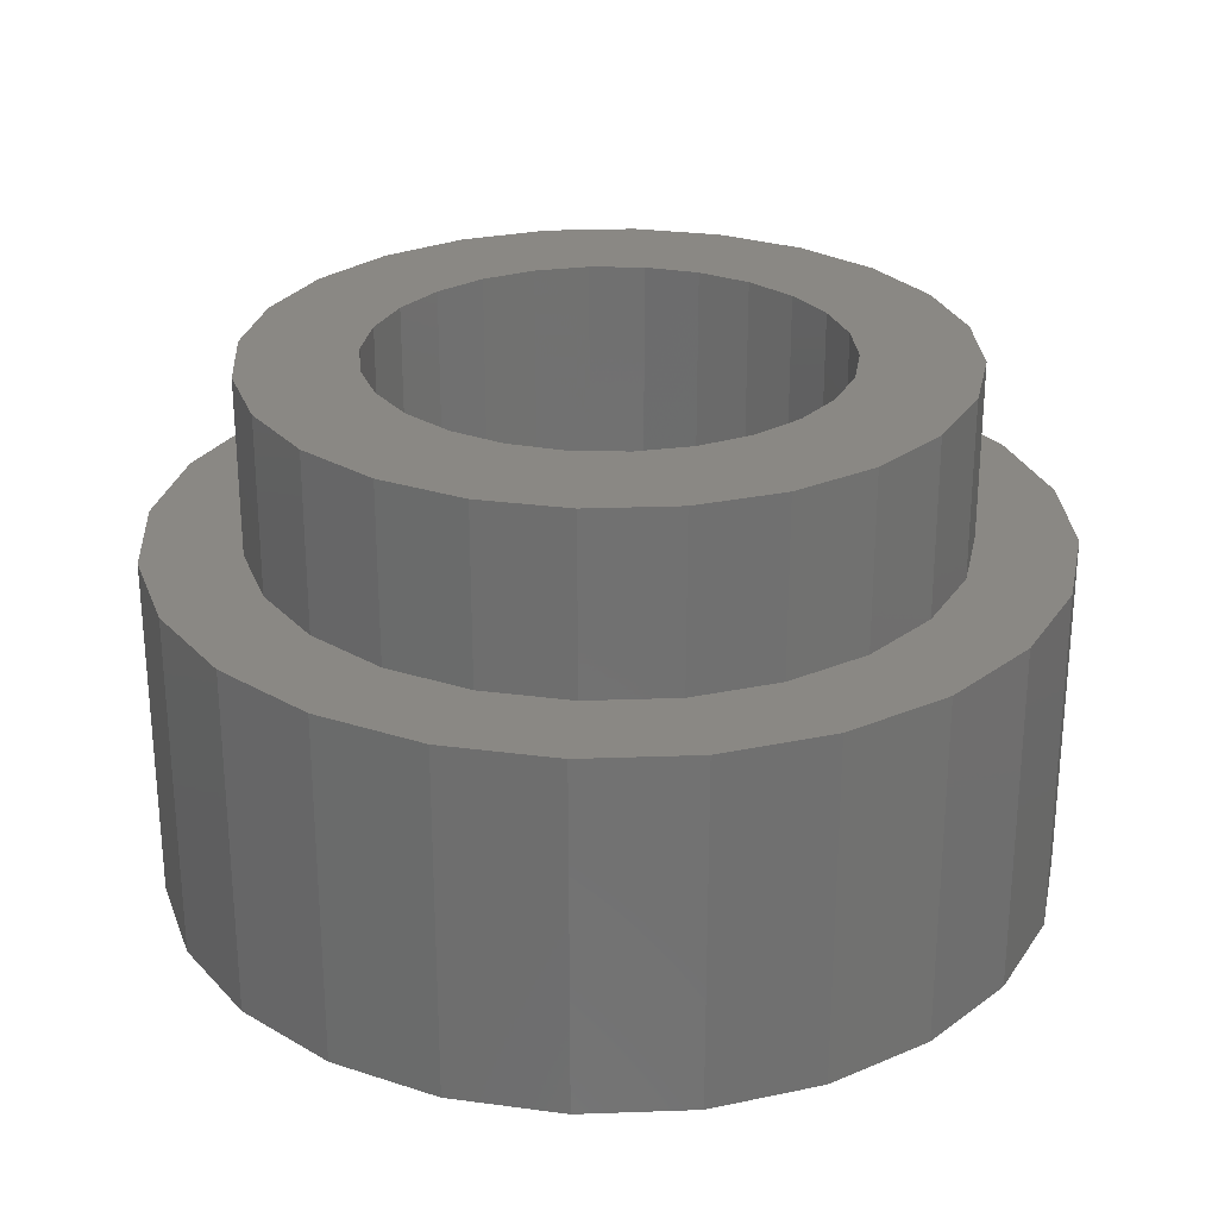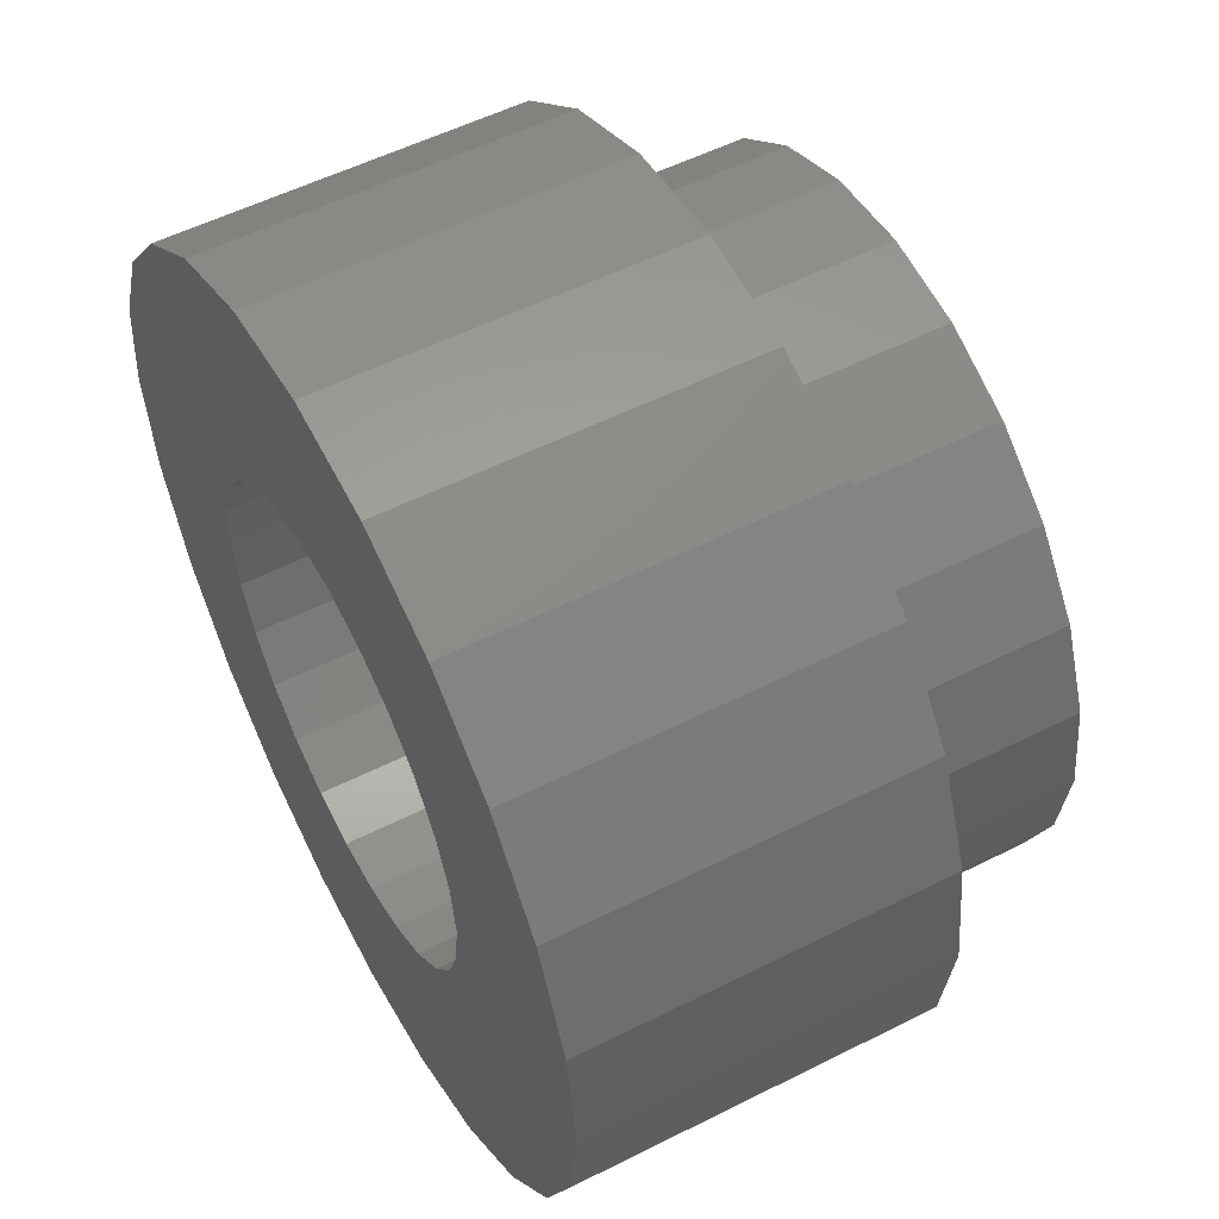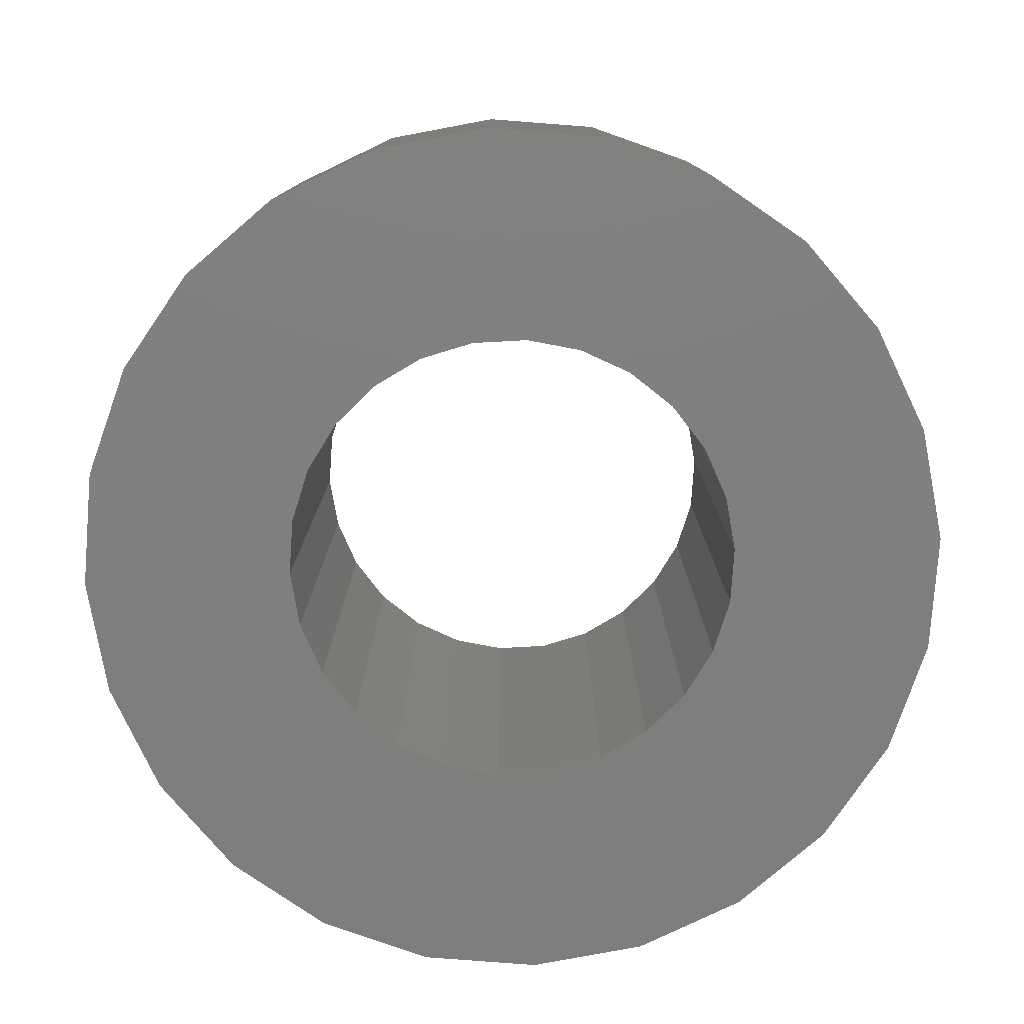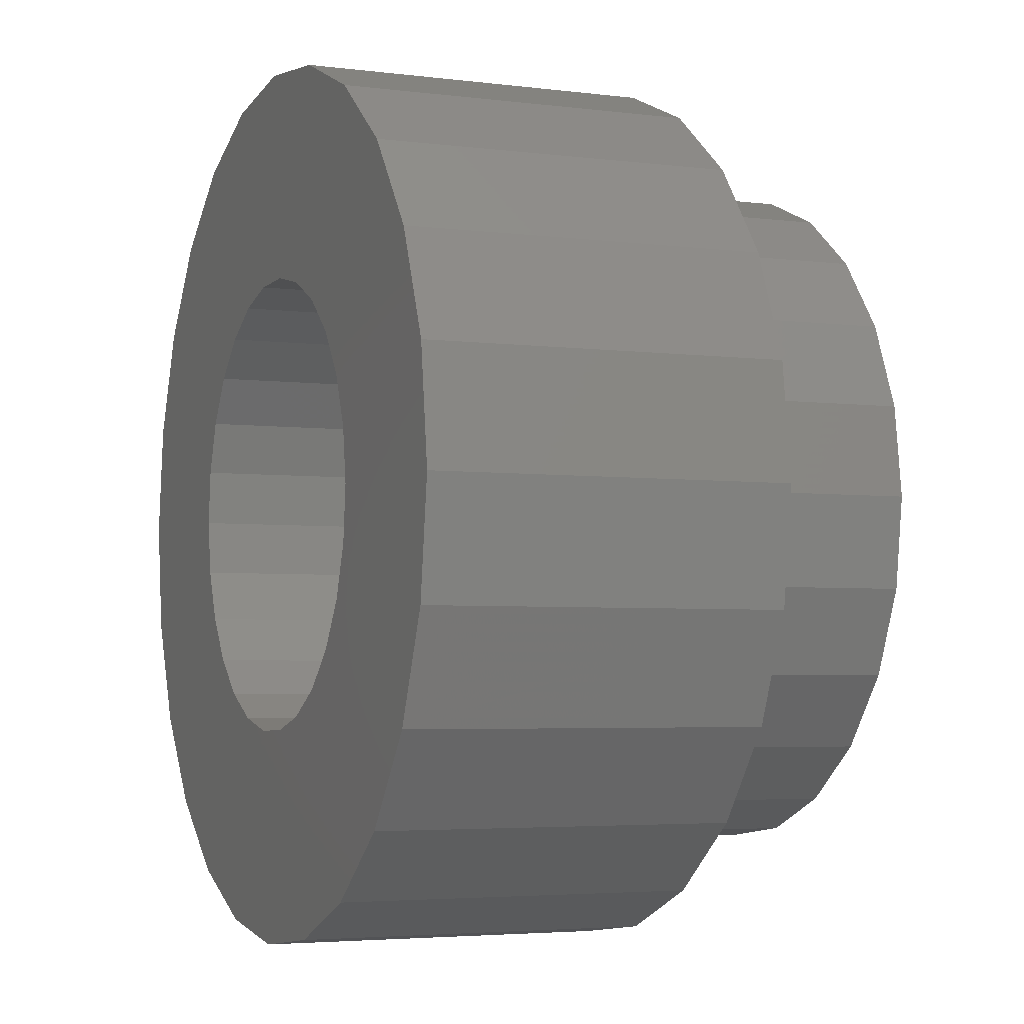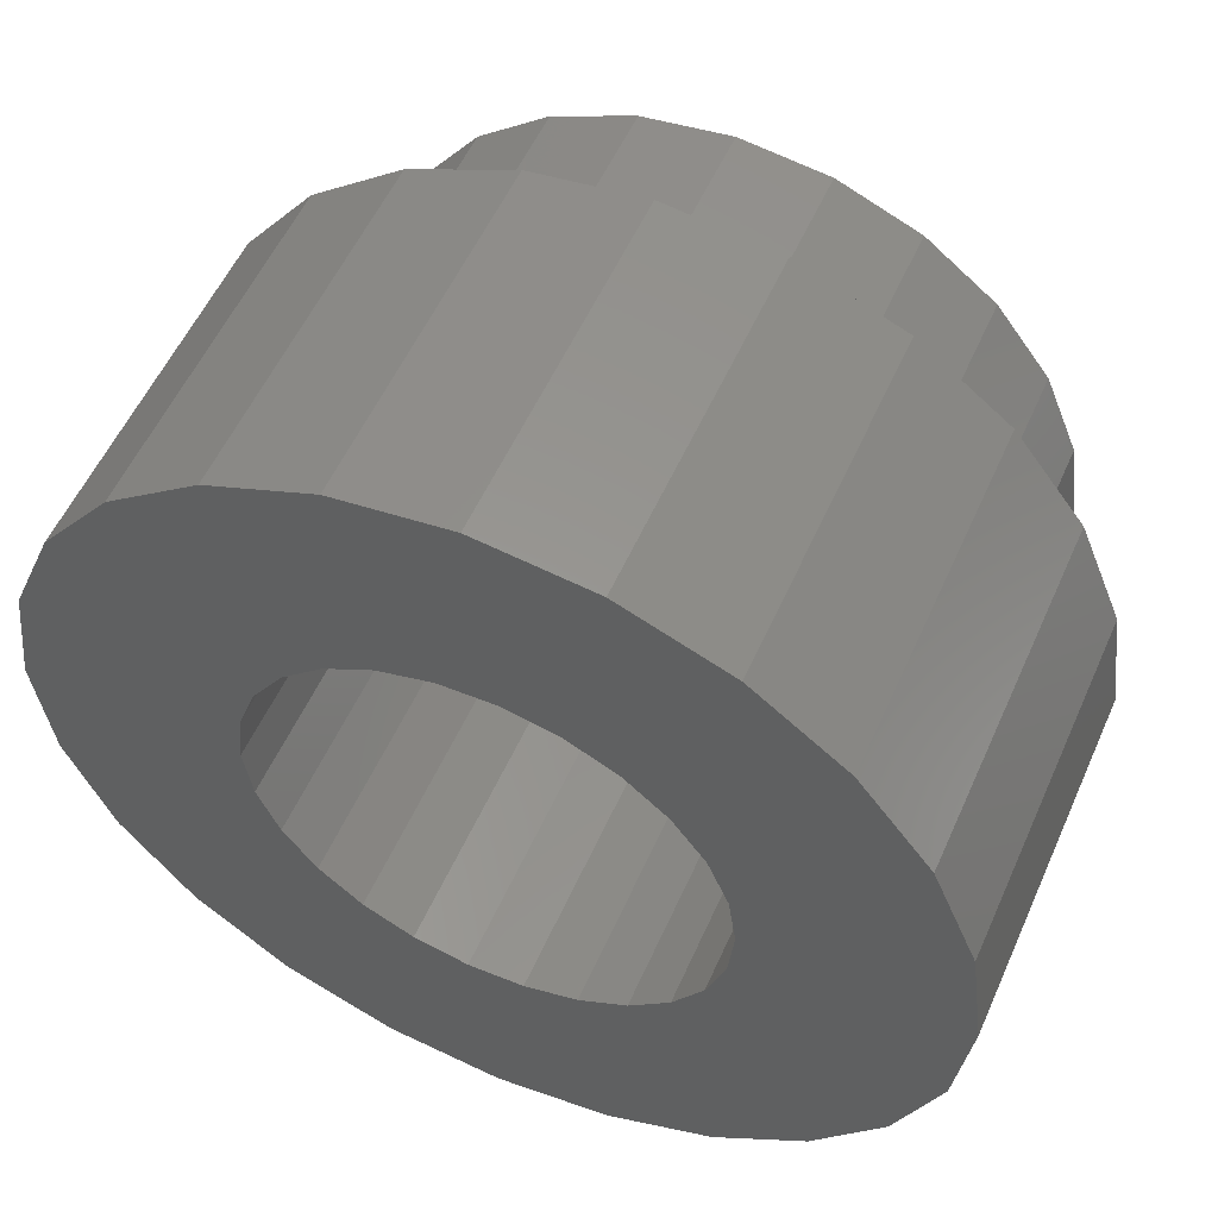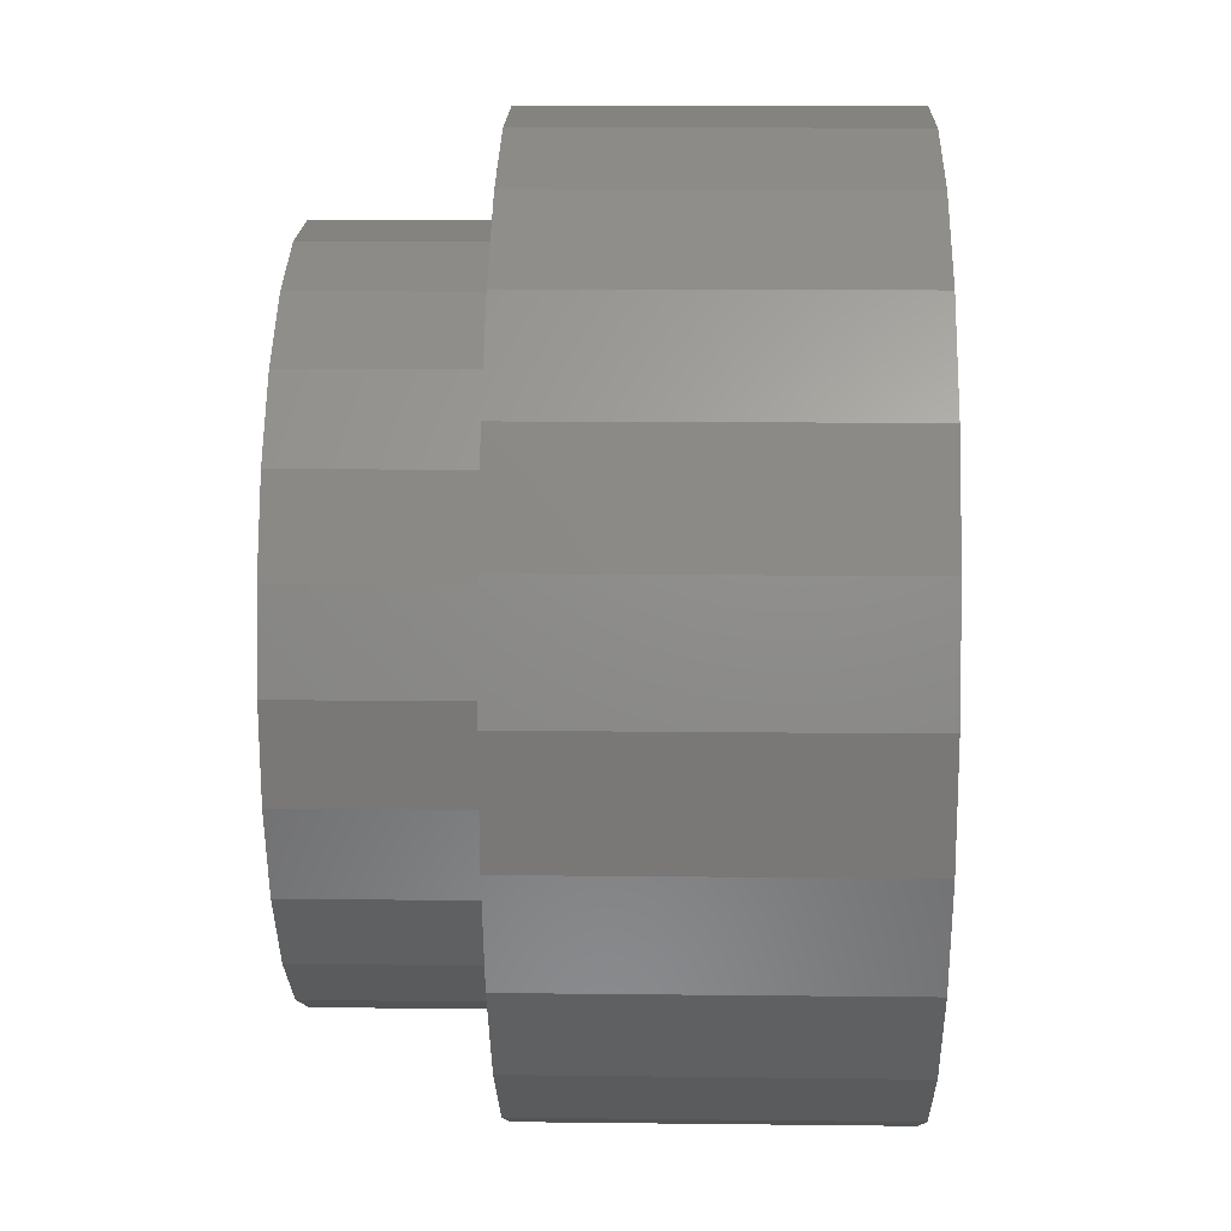
<metadata>
{"format":"stl","ext":"stl","renderer":"f3d","projection":"perspective","resolution":1024,"background":"white","views":[{"elev":26.9,"azim":139.3,"up":"+Z"},{"elev":54.5,"azim":-118.1,"up":"+Y"},{"elev":-78.9,"azim":168.1,"up":"+Z"},{"elev":-4.0,"azim":-112.9,"up":"+Y"},{"elev":55.0,"azim":-156.3,"up":"+Y"},{"elev":11.1,"azim":91.7,"up":"+Y"}]}
</metadata>
<code>
# stl→obj: 148 verts, 296 faces
v 5.687 -0.9961 6
v 6.981 -0.8257 2
v 5.687 -0.9961 2
v 6.981 -0.8257 6
v 4.481 -1.496 6
v 4.481 -1.496 2
v 3.446 -2.29 6
v 3.446 -2.29 2
v 1.981 -5.826 6
v 2.151 -7.12 2
v 2.151 -7.12 6
v 1.981 -5.826 2
v 4.223 -3.068 8
v 3.604 -3.876 6
v 3.604 -3.876 8
v 4.223 -3.068 6
v 11.81 -4.532 2
v 11.98 -5.826 6
v 11.98 -5.826 2
v 11.81 -4.532 6
v 11.31 -3.326 2
v 11.31 -3.326 6
v 8.275 -0.9961 6
v 9.481 -1.496 2
v 8.275 -0.9961 2
v 9.481 -1.496 6
v 6.981 -10.83 6
v 5.687 -10.66 2
v 6.981 -10.83 2
v 5.687 -10.66 6
v 3.446 -9.361 6
v 3.081 -5.826 6
v 2.651 -8.326 6
v 3.214 -6.835 6
v 3.604 -7.776 6
v 4.481 -10.16 6
v 4.223 -8.583 6
v 5.031 -9.203 6
v 5.972 -9.593 6
v 6.981 -9.726 6
v 8.275 -10.66 6
v 7.99 -9.593 6
v 8.931 -9.203 6
v 9.481 -10.16 6
v 9.739 -8.583 6
v 10.52 -9.361 6
v 10.36 -7.776 6
v 10.75 -6.835 6
v 11.31 -8.326 6
v 10.88 -5.826 6
v 11.81 -7.12 6
v 2.151 -4.532 6
v 2.651 -3.326 6
v 3.214 -4.816 6
v 5.031 -2.448 6
v 5.972 -2.059 6
v 6.981 -1.926 6
v 7.99 -2.059 6
v 8.931 -2.448 6
v 9.739 -3.068 6
v 10.52 -2.29 6
v 10.36 -3.876 6
v 10.75 -4.816 6
v 2.651 -8.326 2
v 8.275 -10.66 2
v 9.481 -10.16 2
v 11.31 -8.326 2
v 10.52 -9.361 2
v 10.52 -2.29 2
v 3.446 -9.361 2
v 4.481 -10.16 2
v 2.151 -4.532 2
v 11.81 -7.12 2
v 4.223 -8.583 8
v 4.445 -6.397 8
v 4.382 -5.773 8
v 5.031 -9.203 8
v 4.655 -6.987 8
v 5.001 -7.51 8
v 5.461 -7.935 8
v 5.972 -9.593 8
v 6.01 -8.238 8
v 6.981 -9.726 8
v 6.616 -8.4 8
v 7.242 -8.413 8
v 7.99 -9.593 8
v 7.854 -8.275 8
v 8.415 -7.995 8
v 8.931 -9.203 8
v 8.892 -7.589 8
v 9.258 -7.08 8
v 9.739 -8.583 8
v 9.493 -6.499 8
v 9.581 -5.878 8
v 3.214 -6.835 8
v 3.214 -4.816 8
v 3.081 -5.826 8
v 3.604 -7.776 8
v 4.47 -5.153 8
v 5.031 -2.448 8
v 4.704 -4.571 8
v 5.07 -4.063 8
v 5.972 -2.059 8
v 5.548 -3.657 8
v 6.108 -3.377 8
v 6.981 -1.926 8
v 6.72 -3.239 8
v 7.346 -3.251 8
v 7.99 -2.059 8
v 7.952 -3.414 8
v 8.501 -3.716 8
v 8.931 -2.448 8
v 8.962 -4.141 8
v 9.739 -3.068 8
v 9.307 -4.664 8
v 9.518 -5.254 8
v 10.36 -7.776 8
v 10.36 -3.876 8
v 10.75 -6.835 8
v 10.75 -4.816 8
v 10.88 -5.826 8
v 2.651 -3.326 2
v 4.382 -5.773 2
v 4.47 -5.153 2
v 4.704 -4.571 2
v 5.07 -4.063 2
v 5.548 -3.657 2
v 6.108 -3.377 2
v 6.72 -3.239 2
v 7.346 -3.251 2
v 7.952 -3.414 2
v 8.501 -3.716 2
v 8.962 -4.141 2
v 9.307 -4.664 2
v 9.518 -5.254 2
v 9.581 -5.878 2
v 4.445 -6.397 2
v 4.655 -6.987 2
v 5.001 -7.51 2
v 5.461 -7.935 2
v 6.01 -8.238 2
v 6.616 -8.4 2
v 7.242 -8.413 2
v 7.854 -8.275 2
v 8.415 -7.995 2
v 8.892 -7.589 2
v 9.258 -7.08 2
v 9.493 -6.499 2
f 1 2 3
f 2 1 4
f 5 3 6
f 3 5 1
f 7 6 8
f 6 7 5
f 9 10 11
f 10 9 12
f 13 14 15
f 14 13 16
f 17 18 19
f 18 17 20
f 21 20 17
f 20 21 22
f 23 24 25
f 24 23 26
f 27 28 29
f 28 27 30
f 31 32 33
f 32 31 34
f 34 31 35
f 35 31 36
f 35 36 37
f 37 36 38
f 38 36 30
f 38 30 39
f 39 30 27
f 39 27 40
f 40 27 41
f 40 41 42
f 42 41 43
f 43 41 44
f 43 44 45
f 45 44 46
f 45 46 47
f 47 46 48
f 48 46 49
f 48 49 50
f 50 49 22
f 22 49 20
f 20 49 51
f 20 51 18
f 11 52 9
f 52 11 53
f 53 11 33
f 53 33 7
f 7 33 32
f 7 32 54
f 7 54 14
f 7 14 5
f 5 14 16
f 5 16 55
f 5 55 1
f 1 55 56
f 1 56 4
f 4 56 57
f 4 57 58
f 4 58 23
f 23 58 59
f 23 59 26
f 26 59 60
f 26 60 61
f 61 60 62
f 61 62 63
f 61 63 22
f 22 63 50
f 11 64 33
f 64 11 10
f 4 25 2
f 25 4 23
f 44 65 66
f 65 44 41
f 67 46 68
f 46 67 49
f 69 22 21
f 22 69 61
f 36 70 71
f 70 36 31
f 52 12 9
f 12 52 72
f 41 29 65
f 29 41 27
f 19 51 73
f 51 19 18
f 74 75 76
f 75 74 77
f 75 77 78
f 78 77 79
f 79 77 80
f 80 77 81
f 80 81 82
f 82 81 83
f 82 83 84
f 84 83 85
f 85 83 86
f 85 86 87
f 87 86 88
f 88 86 89
f 88 89 90
f 90 89 91
f 91 89 92
f 91 92 93
f 93 92 94
f 95 96 97
f 96 95 15
f 15 95 98
f 15 98 13
f 13 98 74
f 13 74 76
f 13 76 99
f 13 99 100
f 100 99 101
f 100 101 102
f 100 102 103
f 103 102 104
f 103 104 105
f 103 105 106
f 106 105 107
f 106 107 108
f 106 108 109
f 109 108 110
f 109 110 111
f 109 111 112
f 112 111 113
f 112 113 114
f 114 113 115
f 114 115 116
f 114 116 94
f 114 94 92
f 114 92 117
f 114 117 118
f 118 117 119
f 118 119 120
f 120 119 121
f 46 66 68
f 66 46 44
f 33 70 31
f 70 33 64
f 7 122 53
f 122 7 8
f 53 72 52
f 72 53 122
f 30 71 28
f 71 30 36
f 73 49 67
f 49 73 51
f 26 69 24
f 69 26 61
f 47 92 45
f 92 47 117
f 109 59 58
f 59 109 112
f 60 118 62
f 118 60 114
f 74 35 37
f 35 74 98
f 63 121 50
f 121 63 120
f 50 119 48
f 119 50 121
f 95 32 34
f 32 95 97
f 86 40 42
f 40 86 83
f 89 42 43
f 42 89 86
f 83 39 40
f 39 83 81
f 13 55 16
f 55 13 100
f 98 34 35
f 34 98 95
f 100 56 55
f 56 100 103
f 62 120 63
f 120 62 118
f 106 58 57
f 58 106 109
f 112 60 59
f 60 112 114
f 92 43 45
f 43 92 89
f 103 57 56
f 57 103 106
f 77 37 38
f 37 77 74
f 15 54 96
f 54 15 14
f 48 117 47
f 117 48 119
f 97 54 32
f 54 97 96
f 81 38 39
f 38 81 77
f 72 10 12
f 10 72 122
f 10 122 64
f 64 122 8
f 64 8 70
f 70 8 6
f 70 6 123
f 123 6 124
f 124 6 125
f 125 6 3
f 125 3 126
f 126 3 127
f 127 3 128
f 128 3 2
f 128 2 129
f 129 2 130
f 130 2 25
f 130 25 131
f 131 25 132
f 132 25 24
f 132 24 133
f 133 24 134
f 134 24 135
f 135 24 69
f 135 69 136
f 123 71 70
f 71 123 137
f 71 137 138
f 71 138 28
f 28 138 139
f 28 139 140
f 28 140 141
f 28 141 29
f 29 141 142
f 29 142 143
f 29 143 65
f 65 143 144
f 65 144 145
f 65 145 66
f 66 145 146
f 66 146 147
f 66 147 148
f 66 148 68
f 68 148 136
f 68 136 69
f 68 69 21
f 68 21 67
f 67 21 17
f 67 17 73
f 73 17 19
f 84 143 142
f 143 84 85
f 85 144 143
f 144 85 87
f 87 145 144
f 145 87 88
f 88 146 145
f 146 88 90
f 90 147 146
f 147 90 91
f 93 147 91
f 147 93 148
f 94 148 93
f 148 94 136
f 116 136 94
f 136 116 135
f 115 135 116
f 135 115 134
f 113 134 115
f 134 113 133
f 113 132 133
f 132 113 111
f 111 131 132
f 131 111 110
f 110 130 131
f 130 110 108
f 108 129 130
f 129 108 107
f 107 128 129
f 128 107 105
f 105 127 128
f 127 105 104
f 104 126 127
f 126 104 102
f 125 102 101
f 102 125 126
f 124 101 99
f 101 124 125
f 123 99 76
f 99 123 124
f 137 76 75
f 76 137 123
f 138 75 78
f 75 138 137
f 139 78 79
f 78 139 138
f 79 140 139
f 140 79 80
f 80 141 140
f 141 80 82
f 82 142 141
f 142 82 84

</code>
